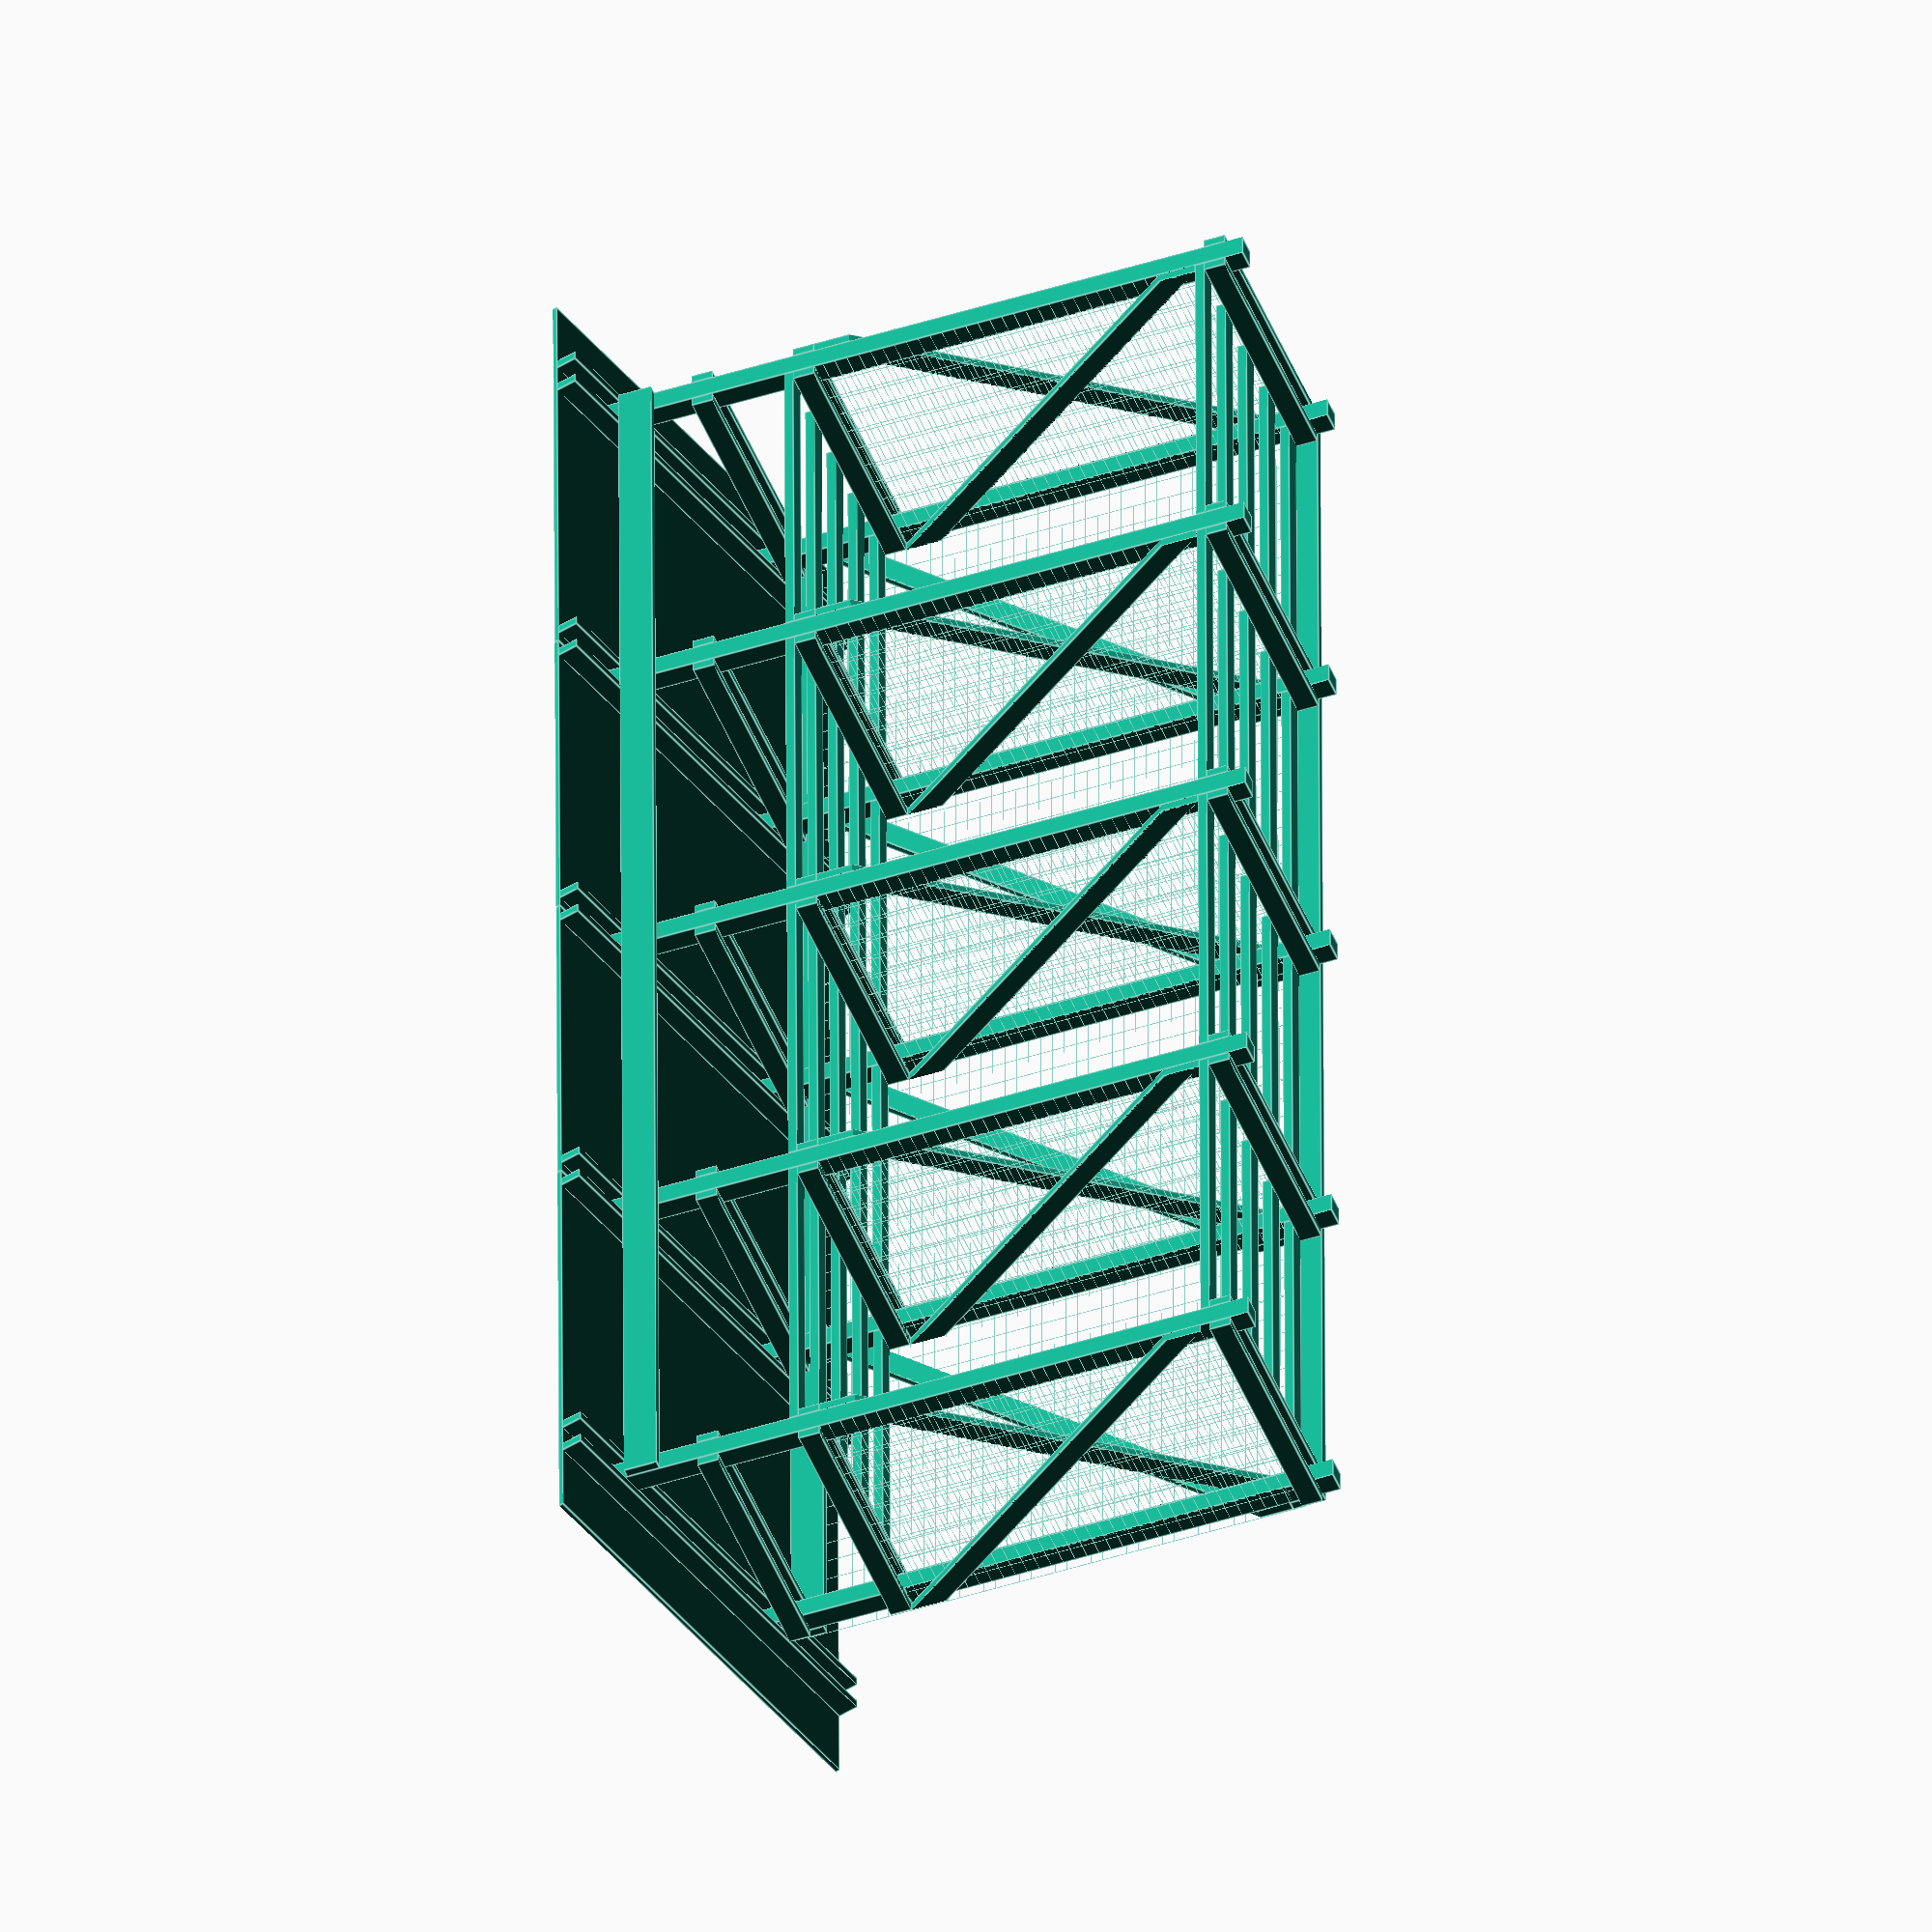
<openscad>
include <MCAD/materials.scad>;

nPosts = 5;
frontPostHeight = 9.0 * 12;
postSpacing = 4.0 * 12 + 7.0 + 5.0 / 8.0;
backPostHeight = 8.0 * 12;

frameDepth = 3 * 12 + 6.0;
backPostDepth = frameDepth - 3.5;

firstBraceHeight = 3.0;
secondBraceHeight = 6.0 * 12;

nBars = 5;
barSpacing = 6.125;

roofExtensionBack = 18;
roofExtensionFront = 12;
roofExtensionSide = 12;
roofThickness = 0.75;

// Truss cross braces
trussCrossHeight = secondBraceHeight - firstBraceHeight - 3.5 - 1.5;
trussCrossDiagLength = sqrt(pow(trussCrossHeight, 2) + pow(frameDepth, 2));
trussCrossPhi = 90 - acos(3.5 / trussCrossDiagLength) + asin(frameDepth / trussCrossDiagLength);
trussCrossLength = frameDepth / sin(trussCrossPhi);

// Roof diagonal
roofAngle = -atan2(frontPostHeight - backPostHeight, frameDepth);
roofDiagLength = sqrt(pow(frontPostHeight - backPostHeight, 2) + pow(frameDepth, 2)) + roofExtensionBack + roofExtensionFront;
echo("roofAngle=", roofAngle);

// Fence wire
wireRadius = 0.0641;

module truss() {
    // Front post
    color(Pine)
    difference() {
        cube([3.5, 3.5, frontPostHeight]);

        translate([0, 0, frontPostHeight])
        rotate([roofAngle, 0, 0])
        translate([-1, -1, 0])
        cube([5.5, 5.5, 10]);
    }
    
    // Back post
    color(Pine)
    difference() {
        translate([0, backPostDepth, 0])
        cube([3.5, 3.5, backPostHeight + 2]);

        translate([0, backPostDepth + 3.5, backPostHeight])
        rotate([roofAngle, 0, 0])
        translate([-1, -5, 0])
        cube([5.5, 7.5, 10]);
    }
    
    // First horizontal braces
    color(Pine)
    translate([-1.5, 0, firstBraceHeight])
    cube([1.5, frameDepth, 3.5]);
    color(Pine)
    translate([3.5, 0, firstBraceHeight])
    cube([1.5, frameDepth, 3.5]);

    // Second horizontal braces
    color(Pine)
    translate([-1.5, 0, secondBraceHeight])
    cube([1.5, frameDepth, 3.5]);
    color(Pine)
    translate([3.5, 0, secondBraceHeight])
    cube([1.5, frameDepth, 3.5]);

    // Roof horizontal braces
    color(Pine)
    translate([-1.5, 0, backPostHeight - 7])
    cube([1.5, frameDepth, 3.5]);
    color(Pine)
    translate([3.5, 0, backPostHeight - 7])
    cube([1.5, frameDepth, 3.5]);

    // Cross braces
    color(Pine)
    intersection() {
        translate([-1.5, 0, firstBraceHeight + 3.5 + 1.5])
        cube([1.5, frameDepth, trussCrossHeight]);

        translate([-1.5, 0, firstBraceHeight + 3.5 + 1.5])
        rotate([90 - trussCrossPhi, 0, 0])
        cube([1.5, trussCrossDiagLength, 3.5]);
    }        

    color(Pine)
    intersection() {
        translate([3.5, 0, firstBraceHeight + 3.5 + 1.5])
        cube([1.5, frameDepth, trussCrossHeight]);

        translate([3.5, frameDepth, firstBraceHeight + 3.5 + 1.5])
        scale([1, -1, 1])
        rotate([90 - trussCrossPhi, 0, 0])
        cube([1.5, trussCrossDiagLength, 3.5]);
    }

    // Roof diagonal
    color(Pine)
    translate([-1.5, frameDepth, backPostHeight - 3.5])
    rotate([roofAngle, 0, 0])
    translate([0, roofExtensionBack, 0])
    scale([1, -1, 1])
    cube([1.5, roofDiagLength, 3.5]);

    color(Pine)
    translate([3.5, frameDepth, backPostHeight - 3.5])
    rotate([roofAngle, 0, 0])
    translate([0, roofExtensionBack, 0])
    scale([1, -1, 1])
    cube([1.5, roofDiagLength, 3.5]);

    // Side Fencing
    for (xOffset = [0, 3.5]) {
        for (fenceY = [3.5 : 4 : frameDepth]) {
            color(Steel)
            translate([xOffset, fenceY, firstBraceHeight + 3.5])
            cylinder(secondBraceHeight - firstBraceHeight - 3.5, wireRadius, wireRadius);
        }

        for (fenceZ = [firstBraceHeight + 3.5 : 2 : secondBraceHeight + 1.5]) {
            color(Steel)
            translate([xOffset, 0, fenceZ])
            rotate([-90, 0, 0])
            cylinder(frameDepth, wireRadius, wireRadius);
        }
    }
}

module backSupport() {
    let(height = backPostHeight - 9 - firstBraceHeight - 5.5,
        diag = sqrt(pow(height, 2) + pow(postSpacing + 7.0, 2)),
        phi = 90 - acos(3.5 / diag) + asin((postSpacing + 7.0) / diag),
        length = (postSpacing + 7.0) / sin(phi)) {
        intersection() {
            translate([0, frameDepth, firstBraceHeight + 5.5])
            cube([postSpacing + 7.0, 1.5, height]);
            
            translate([0, frameDepth, firstBraceHeight + 5.5])
            rotate([0, phi - 90, 0])
            cube([diag, 1.5, 3.5]);
        }
    }
}

union() {
// Trusses
for (postId = [0 : nPosts - 1]) {
    translate([postId * (3.5 + postSpacing), 0, 0])
    truss();
}

// Back diagonal supports
for (postId = [0 : nPosts - 2]) {
    color(Pine)
    translate([postId * (3.5 + postSpacing), 0, 0])
    backSupport();
}

// Support bars
for (postId = [0 : nPosts - 2]) {
    for (barId = [0 : nBars - 1]) {
        color(Pine)
        translate([postId * (3.5 + postSpacing) + 3.5, barId * (3.5 + barSpacing), firstBraceHeight + 3.5])
        cube([postSpacing, 3.5, 1.5]);
        
        if (barId == 0 || barId == nBars - 1) {
            color(Pine)
            translate([postId * (3.5 + postSpacing) + 3.5, barId * (3.5 + barSpacing), secondBraceHeight + 3.5])
            cube([postSpacing, 3.5, 1.5]);
        }
    }
}

for (barId = [1 : nBars - 2]) {
    color(Pine)
    translate([3.5, barId * (3.5 + barSpacing), secondBraceHeight + 3.5])
    cube([233.5, 3.5, 1.5]);
}

// Front and back cross pieces
color(Pine)
translate([0, -1.5, frontPostHeight - 9.25])
cube([240.0, 1.5, 5.5]);

color(Pine)
translate([0, frameDepth, backPostHeight - 9.25])
cube([240.0, 1.5, 5.5]);

color(Pine)
translate([0, frameDepth, firstBraceHeight])
cube([240.0, 1.5, 5.5]);

// Rear fencing
for (sectionX = [0 : 4 * 12 + 0.25 : 240]) {
    for (fenceX = [sectionX : 4 : min(sectionX + 4 * 12, 240)]) {
        color(Steel)
        translate([fenceX, frameDepth + 1.5 + wireRadius, firstBraceHeight + 3.5])
        cylinder(backPostHeight - firstBraceHeight - 3.5 - 6, wireRadius, wireRadius);
    }

    for (fenceZ = [firstBraceHeight + 3.5 : 2 : backPostHeight - firstBraceHeight - 3.5 - 6]) {
        color(Steel)
        translate([sectionX, frameDepth + 1.5 + wireRadius, fenceZ])
        rotate([0, 90, 0])
        cylinder(min(4 * 12, 240 - sectionX), wireRadius, wireRadius);
    }
}

// Roof
for (sectionId = [0 : nPosts - 2]) {
    let(sectionX = (sectionId == 0 ? -1.5 - roofExtensionSide : 3.5 * 0.5 + sectionId * (postSpacing + 3.5)),
        sectionWidth = (sectionId == 0 || sectionId == nPosts - 2 ? roofExtensionSide + 1.5 + 3.5 + postSpacing + 0.5 * 3.5 : postSpacing + 3.5) - 0.02)
    {
        color(BlackPaint)
        translate([sectionX, frameDepth, backPostHeight - 3.5])
        rotate([roofAngle, 0, 0])
        translate([0, roofExtensionBack, 3.5])
        scale([1, -1, 1])
        cube([sectionWidth, roofDiagLength, roofThickness]);
    }
}
}
</openscad>
<views>
elev=45.7 azim=270.6 roll=110.3 proj=o view=edges
</views>
